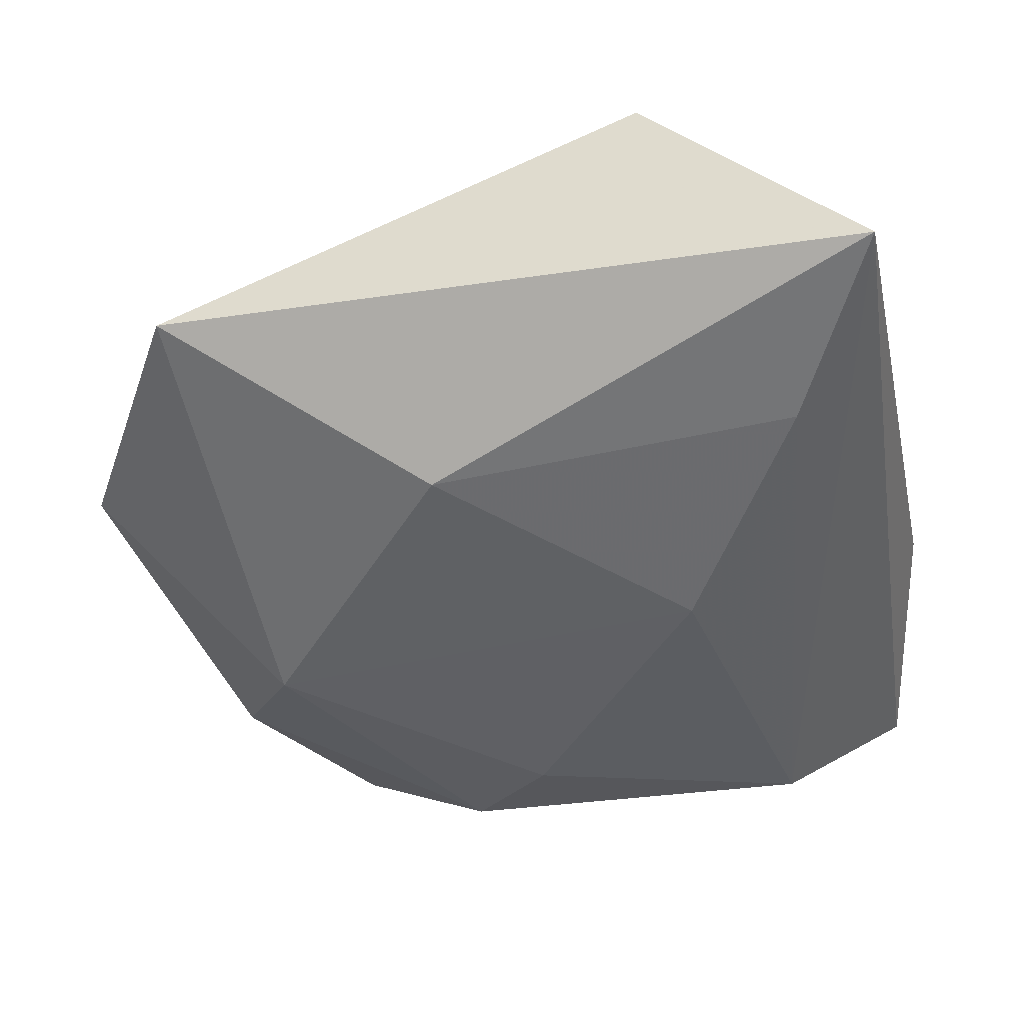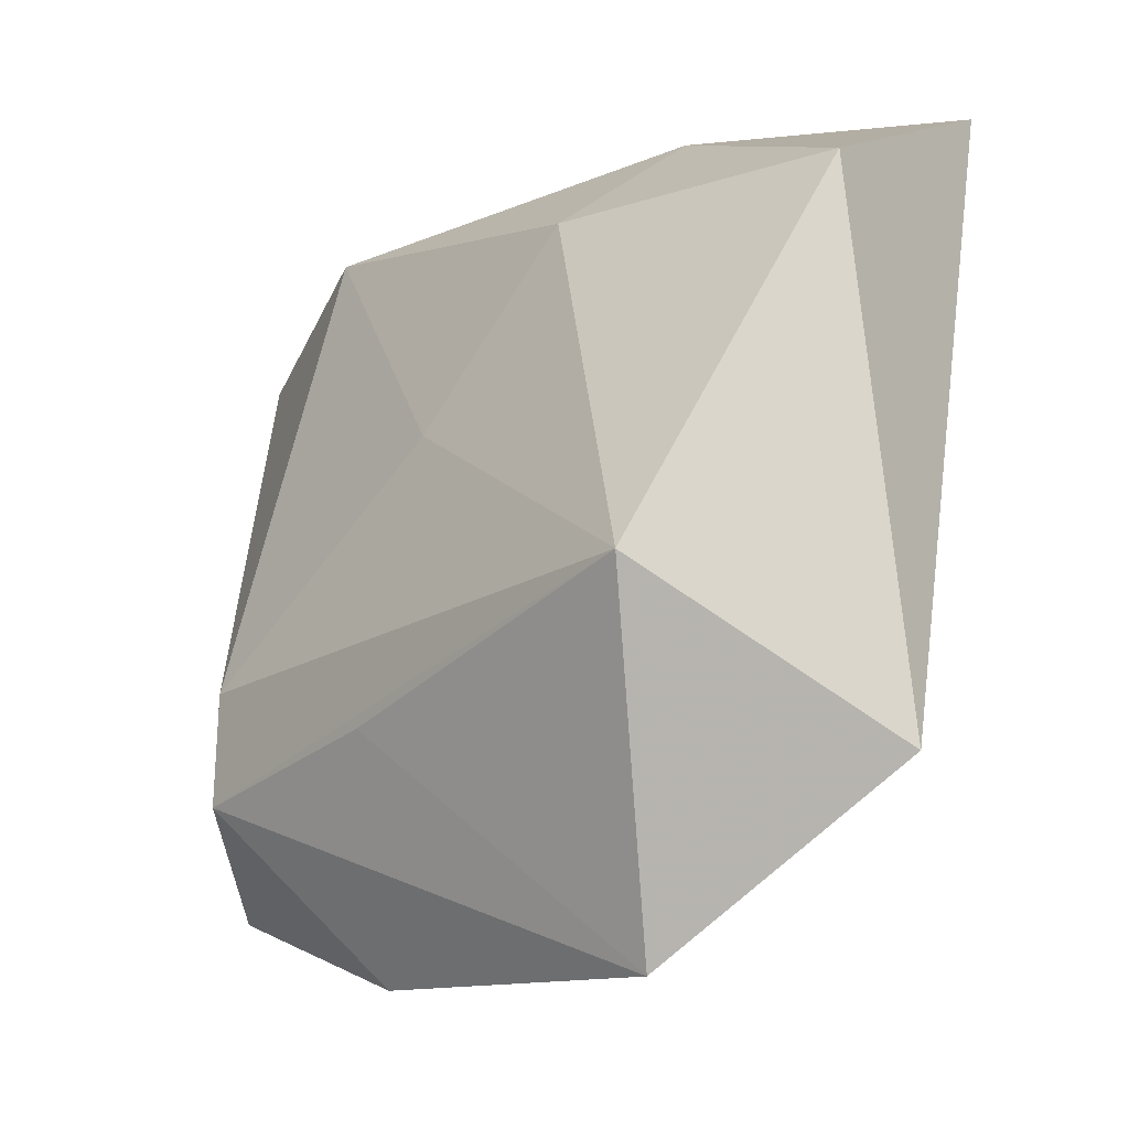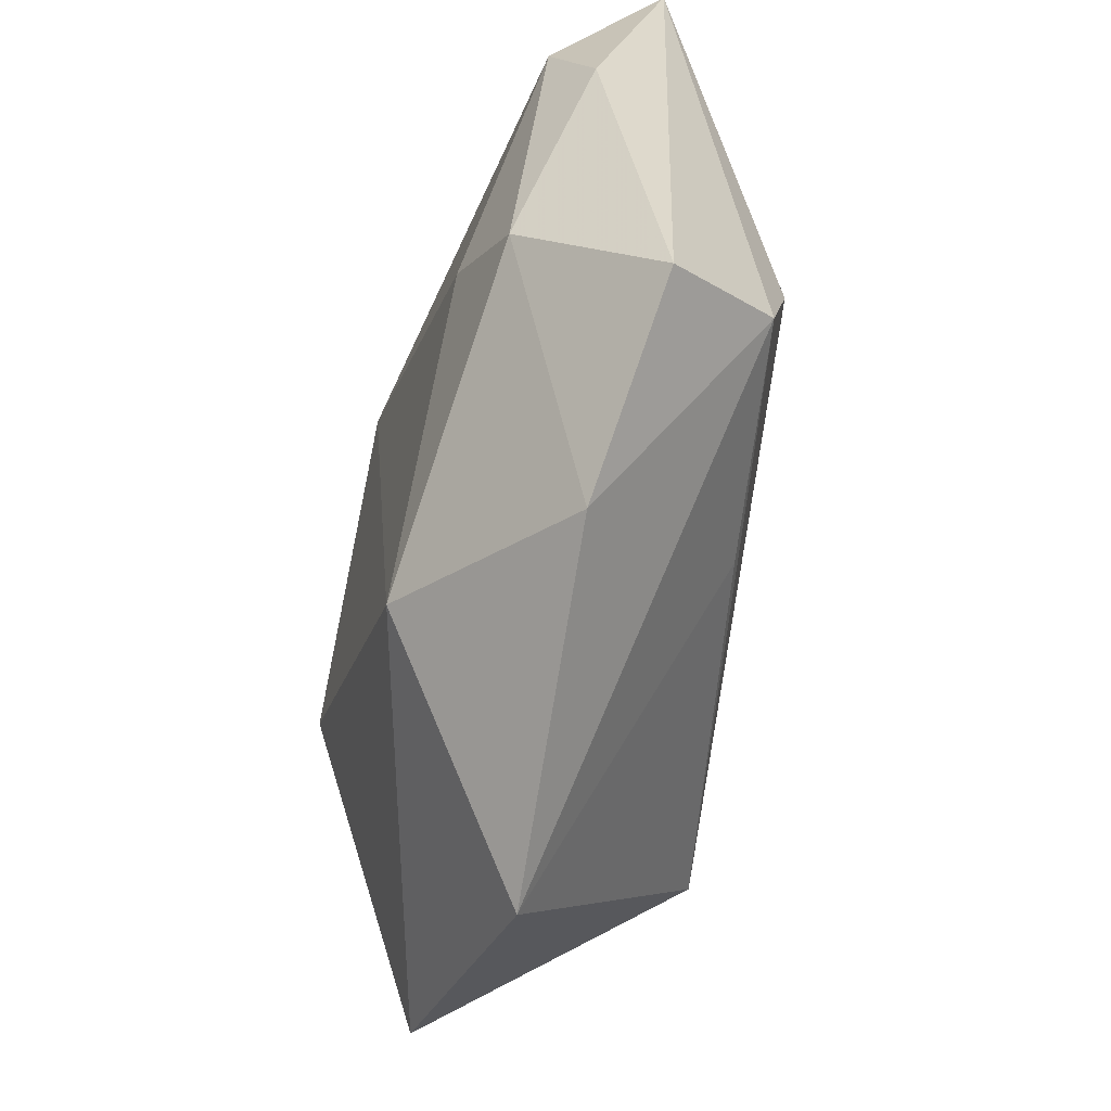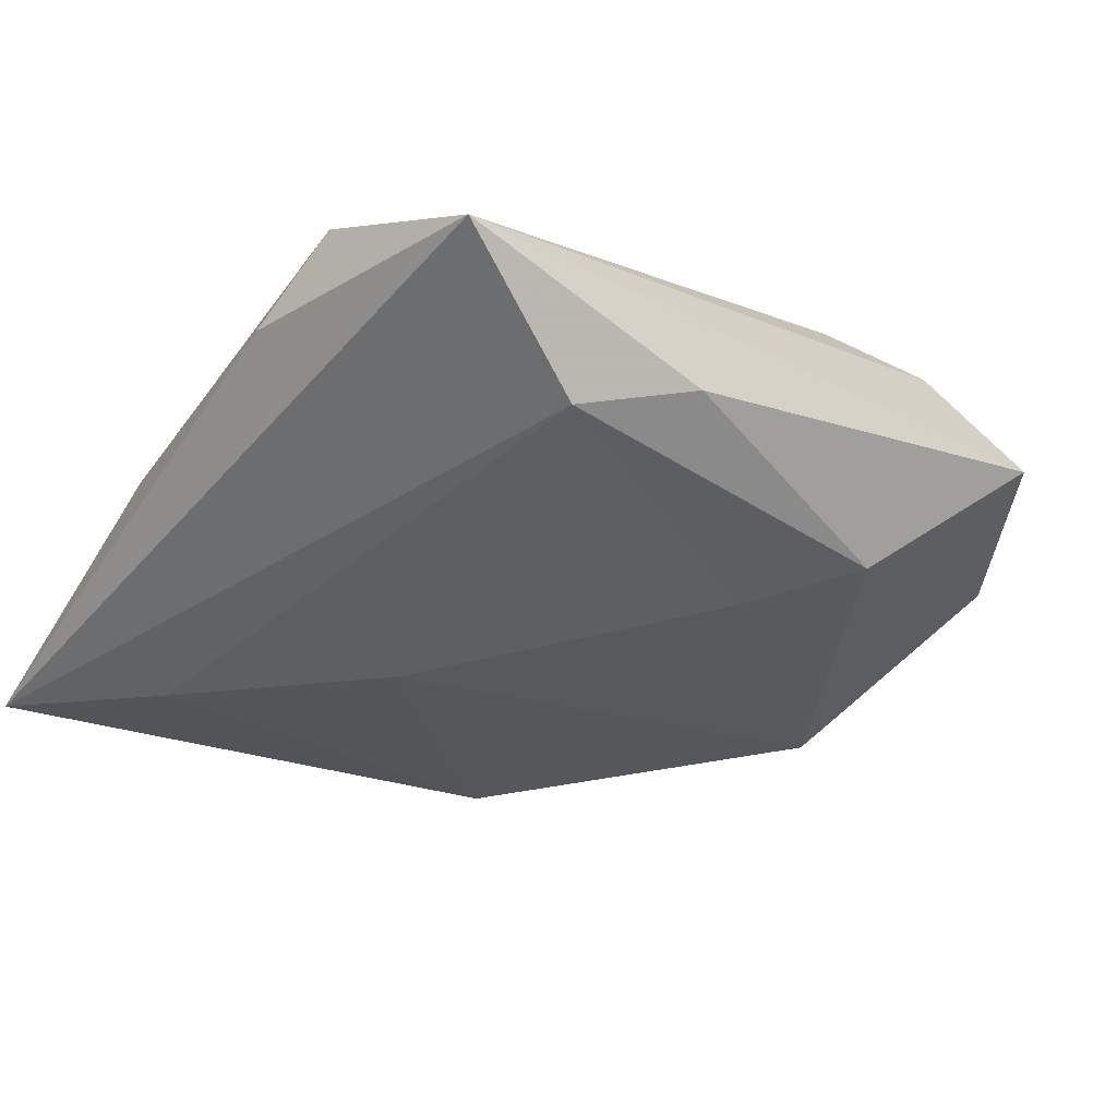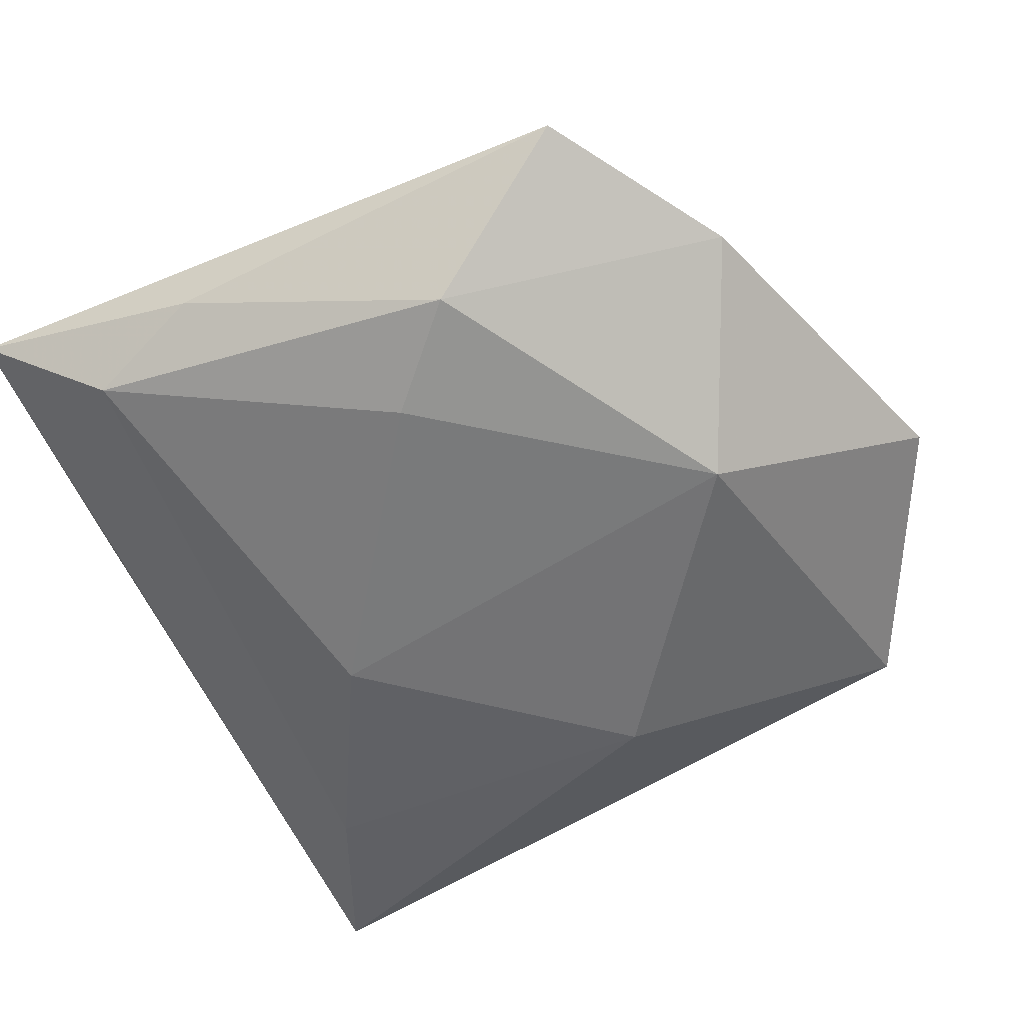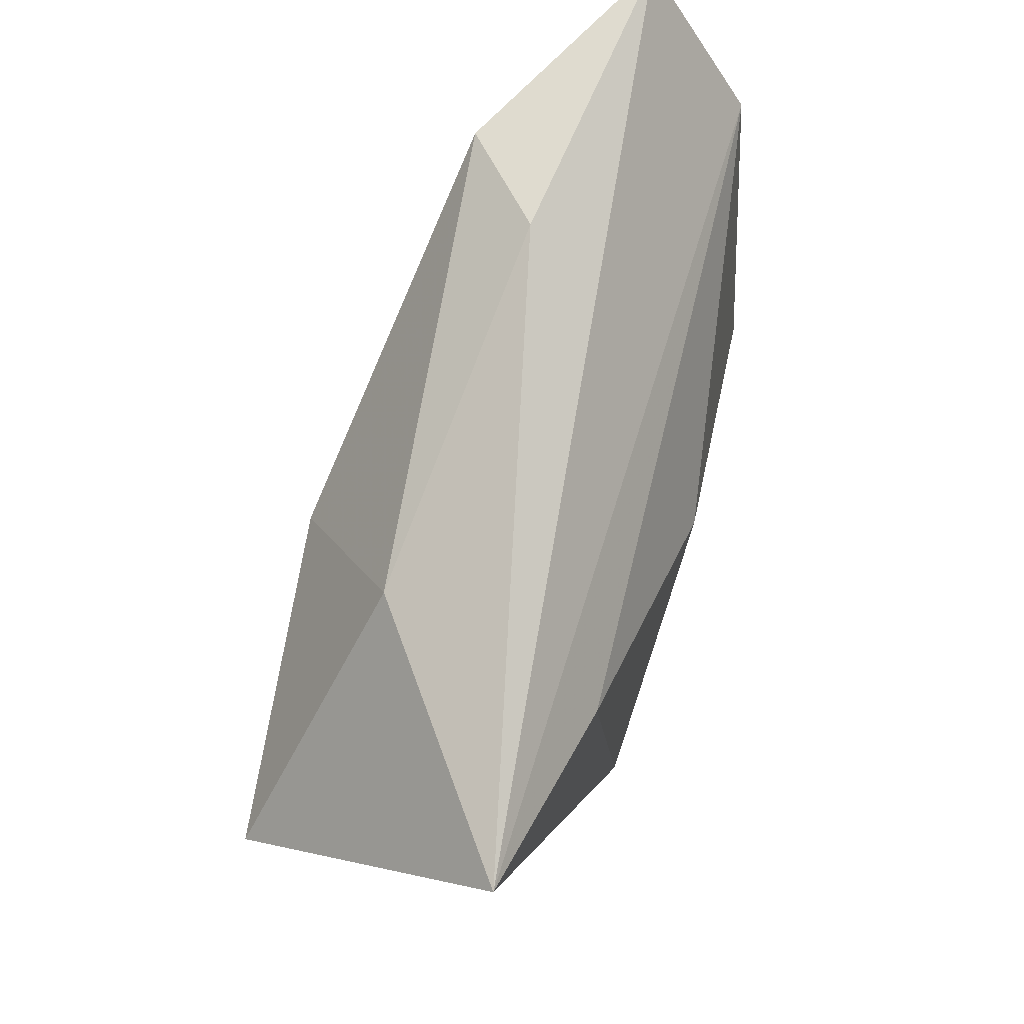
<metadata>
{"format":"obj","ext":"obj","renderer":"f3d","projection":"perspective","resolution":1024,"background":"white","views":[{"elev":-48.2,"azim":97.6,"up":"+Z"},{"elev":-34.6,"azim":42.1,"up":"+Y"},{"elev":-58.7,"azim":-103.8,"up":"+Y"},{"elev":-27.2,"azim":-127.9,"up":"+Z"},{"elev":-52.9,"azim":-65.6,"up":"+Z"},{"elev":74.8,"azim":109.1,"up":"+Y"}]}
</metadata>
<code>
v -0.007196 -0.02878 -0.01489
v -0.03272 -0.009651 0.01269
v 0.01207 0.01962 0.01549
v -0.0257 -0.003913 -0.01401
v 0.01962 -0.008992 -0.0167
v -0.04051 0.01247 -0.005269
v 0.007335 -0.04657 -0.000333
v 0.03239 -0.03408 -0.004123
v -0.0002063 0.01412 -0.01672
v -0.04077 -0.02597 0.000233
v -0.04048 0.03605 0.00181
v -0.01347 -0.02132 0.01308
v 0.04005 0.01359 0.01176
v -0.02442 -0.03693 -0.00255
v 0.03932 0.03389 -0.01128
v 0.02087 -0.02128 0.0185
v -0.03396 -0.01194 -0.01123
v 0.02137 0.02584 -0.01421
v -0.03679 0.02301 -0.008715
v -0.03529 -0.0197 0.01027
v -0.01338 0.03862 0.003768
v -0.02058 0.03631 0.01121
v 0.01882 0.03185 0.005464
v -0.00418 0.004229 0.01544
f 8 15 13
f 13 15 23
f 10 20 11
f 17 10 6
f 6 10 11
f 19 11 15
f 19 6 11
f 17 6 19
f 15 8 5
f 11 20 2
f 2 22 11
f 13 23 3
f 23 22 3
f 21 23 15
f 21 22 23
f 15 11 21
f 11 22 21
f 18 19 15
f 9 19 18
f 15 5 18
f 18 5 9
f 17 19 4
f 4 19 9
f 16 2 20
f 13 3 16
f 16 8 13
f 16 7 8
f 20 10 14
f 14 7 20
f 14 10 17
f 7 14 1
f 1 5 8
f 8 7 1
f 17 4 1
f 9 5 1
f 1 4 9
f 1 14 17
f 2 16 24
f 24 16 3
f 22 2 24
f 24 3 22
f 20 7 12
f 12 16 20
f 7 16 12

</code>
